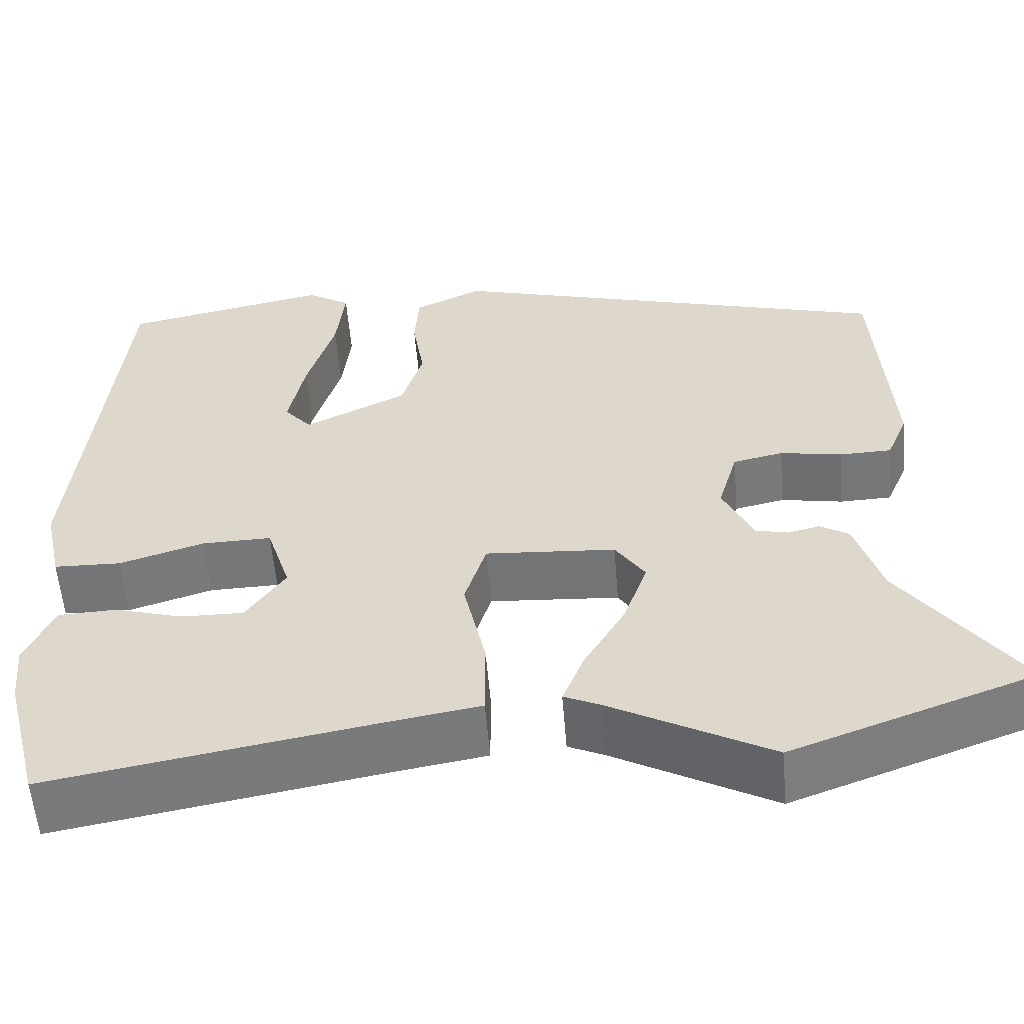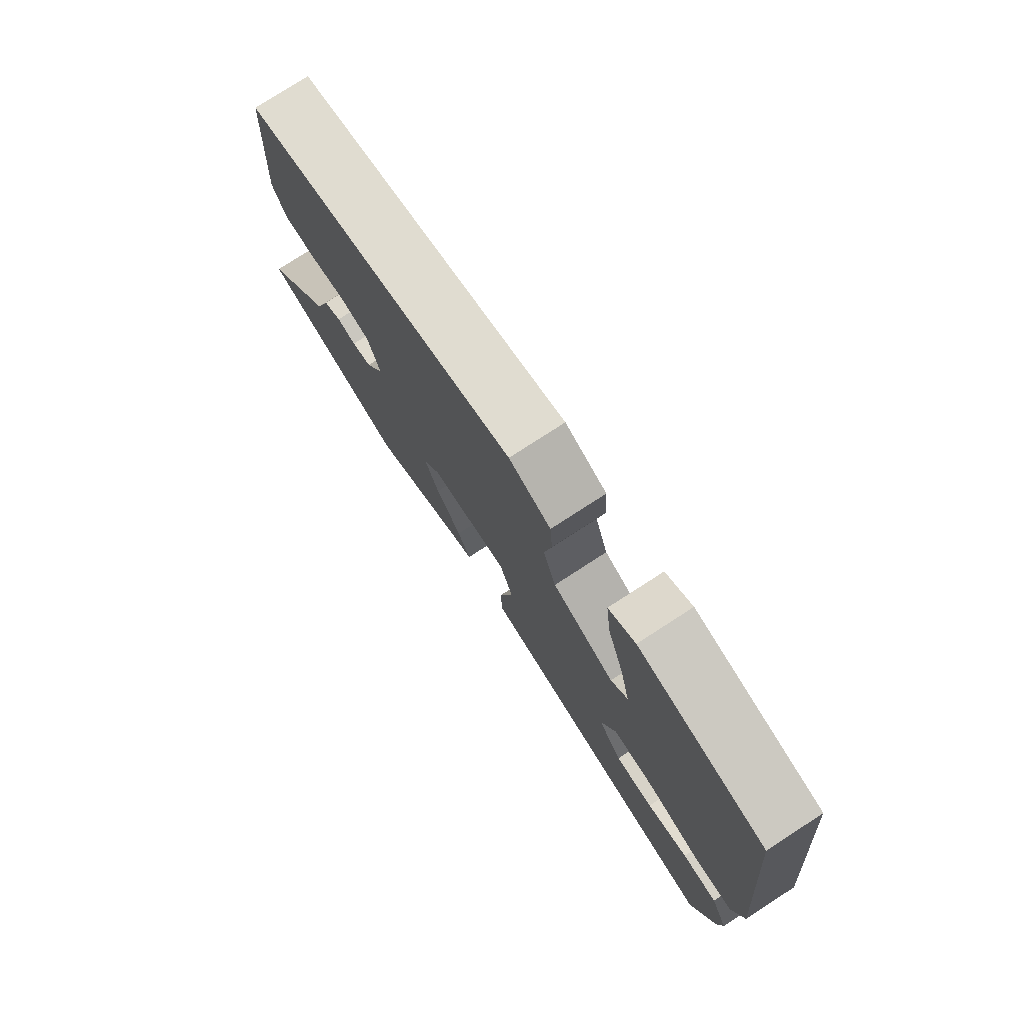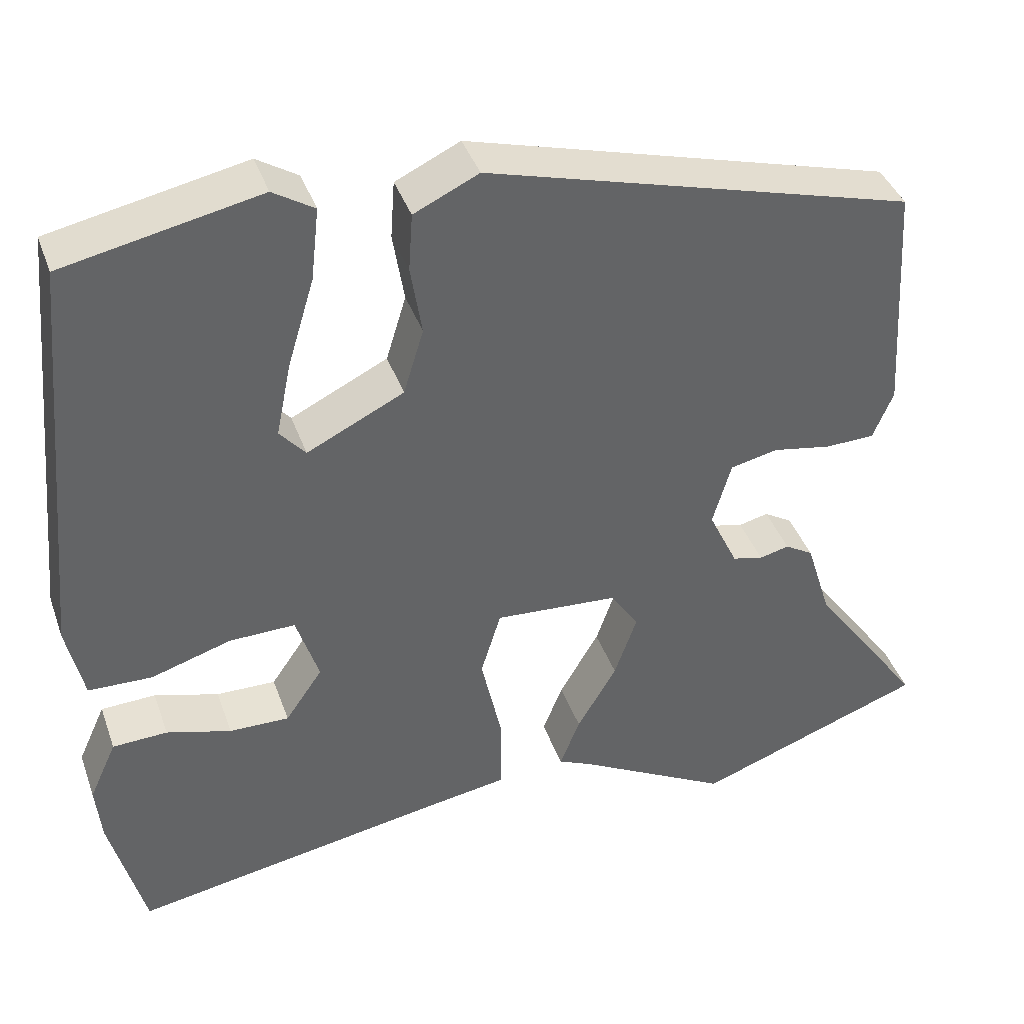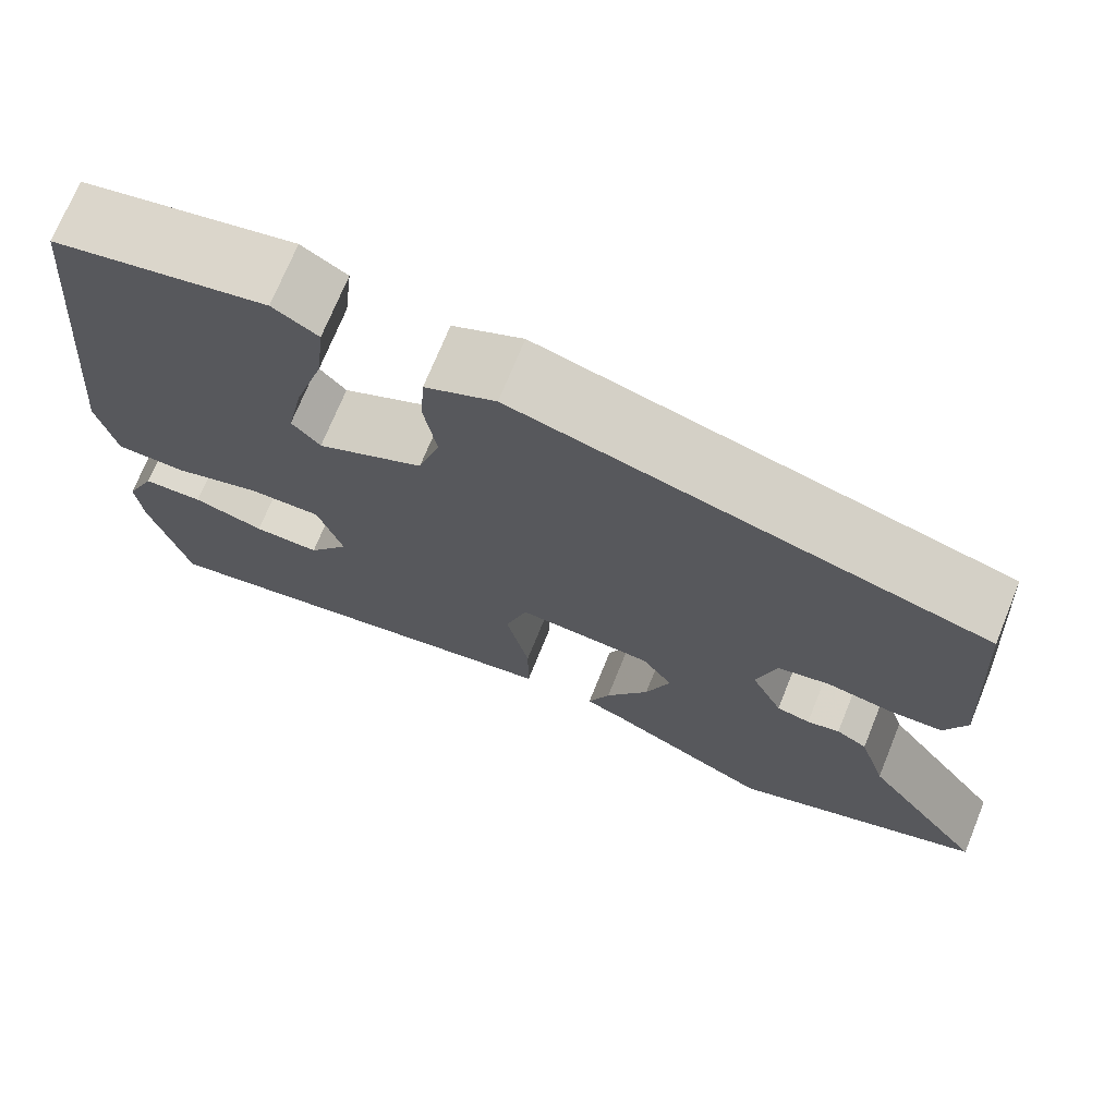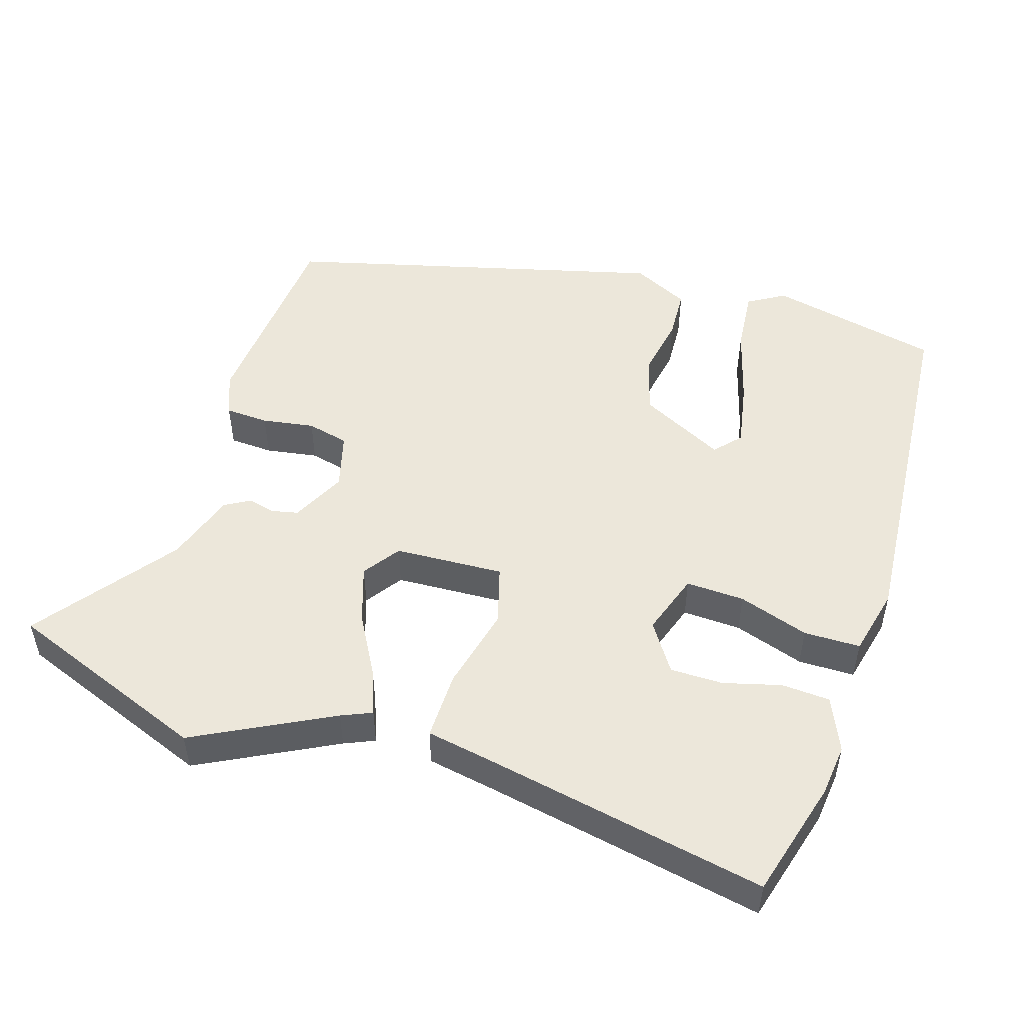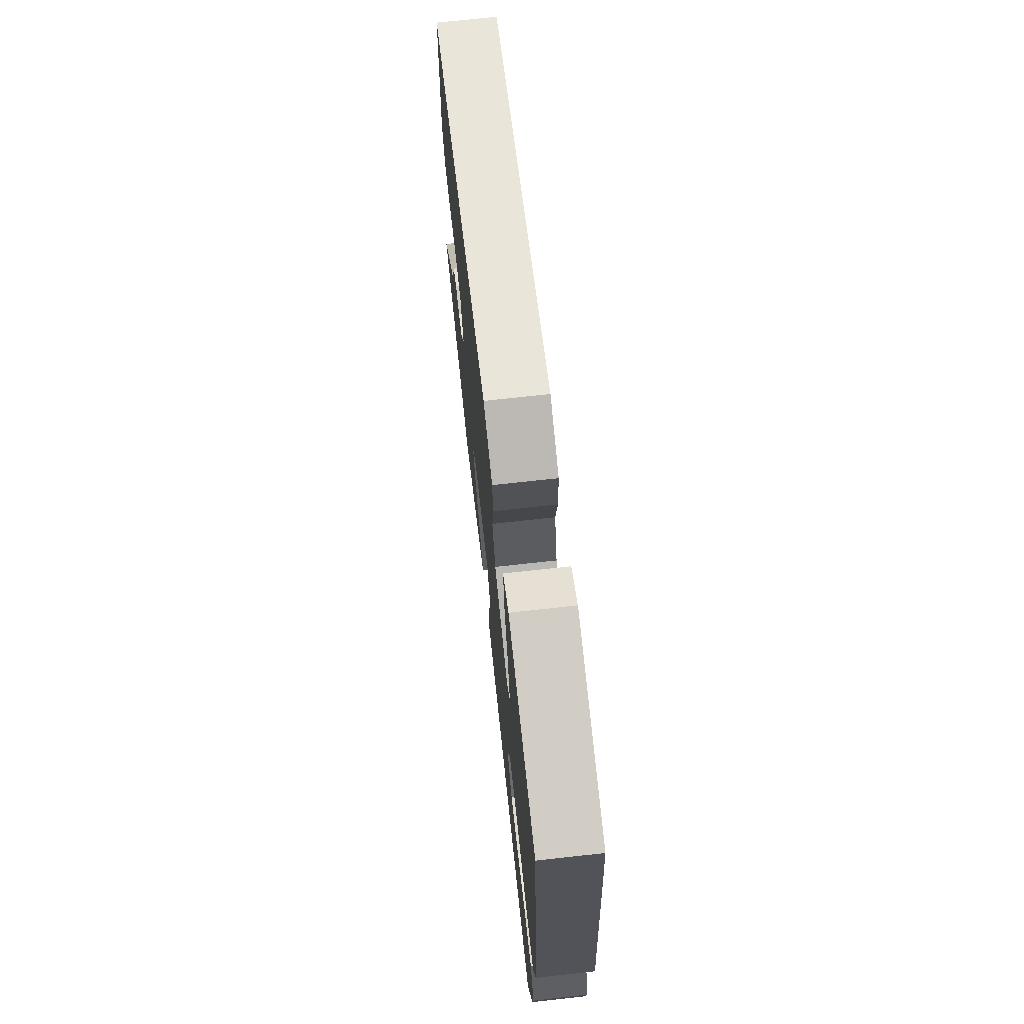
<metadata>
{"format":"obj","ext":"obj","renderer":"f3d","projection":"perspective","resolution":1024,"background":"white","views":[{"elev":-56.8,"azim":4.7,"up":"+Z"},{"elev":77.5,"azim":-122.9,"up":"+Z"},{"elev":40.0,"azim":-18.7,"up":"+Z"},{"elev":71.9,"azim":22.1,"up":"+Z"},{"elev":50.3,"azim":-161.5,"up":"+Y"},{"elev":71.8,"azim":-96.3,"up":"+Z"}]}
</metadata>
<code>
v -0.499 0.07 0.484
v -0.257 0.07 0.534
v -0.206 0.07 0.502
v -0.216 0.07 0.412
v -0.249 0.07 0.302
v -0.268 0.07 0.209
v -0.236 0.07 0.172
v -0.116 0.07 0.231
v -0.091 0.07 0.313
v -0.105 0.07 0.4
v -0.1 0.07 0.472
v -0.02 0.07 0.51
v 0.509 0.07 0.363
v 0.527 0.07 0.071
v 0.502 0.07 0.011
v 0.441 0.07 0.009
v 0.368 0.07 0.022
v 0.309 0.07 0.009
v 0.286 0.07 -0.071
v 0.322 0.07 -0.147
v 0.36 0.07 -0.156
v 0.397 0.07 -0.147
v 0.432 0.07 -0.168
v 0.463 0.07 -0.268
v 0.603 0.07 -0.462
v 0.317 0.07 -0.567
v 0.128 0.07 -0.465
v 0.086 0.07 -0.446
v 0.111 0.07 -0.383
v 0.16 0.07 -0.299
v 0.188 0.07 -0.219
v 0.153 0.07 -0.167
v 0 0.07 -0.157
v -0.025 0.07 -0.239
v 0.001 0.07 -0.357
v 0.001 0.07 -0.453
v -0.101 0.07 -0.47
v -0.49 0.07 -0.539
v -0.533 0.07 -0.373
v -0.54 0.07 -0.3
v -0.506 0.07 -0.225
v -0.438 0.07 -0.222
v -0.358 0.07 -0.245
v -0.284 0.07 -0.246
v -0.238 0.07 -0.179
v -0.266 0.07 -0.091
v -0.348 0.07 -0.093
v -0.447 0.07 -0.124
v -0.526 0.07 -0.122
v -0.547 0.07 -0.026
v -0.499 0 0.484
v -0.257 0 0.534
v -0.206 0 0.502
v -0.216 0 0.412
v -0.249 0 0.302
v -0.268 0 0.209
v -0.236 0 0.172
v -0.116 0 0.231
v -0.091 0 0.313
v -0.105 0 0.4
v -0.1 0 0.472
v -0.02 0 0.51
v 0.509 0 0.363
v 0.527 0 0.071
v 0.502 0 0.011
v 0.441 0 0.009
v 0.368 0 0.022
v 0.309 0 0.009
v 0.286 0 -0.071
v 0.322 0 -0.147
v 0.36 0 -0.156
v 0.397 0 -0.147
v 0.432 0 -0.168
v 0.463 0 -0.268
v 0.603 0 -0.462
v 0.317 0 -0.567
v 0.128 0 -0.465
v 0.086 0 -0.446
v 0.111 0 -0.383
v 0.16 0 -0.299
v 0.188 0 -0.219
v 0.153 0 -0.167
v 0 0 -0.157
v -0.025 0 -0.239
v 0.001 0 -0.357
v 0.001 0 -0.453
v -0.101 0 -0.47
v -0.49 0 -0.539
v -0.533 0 -0.373
v -0.54 0 -0.3
v -0.506 0 -0.225
v -0.438 0 -0.222
v -0.358 0 -0.245
v -0.284 0 -0.246
v -0.238 0 -0.179
v -0.266 0 -0.091
v -0.348 0 -0.093
v -0.447 0 -0.124
v -0.526 0 -0.122
v -0.547 0 -0.026
f 1 2 3
f 50 1 3
f 49 50 3
f 48 49 3
f 47 48 3
f 41 42 43
f 40 41 43
f 39 40 43
f 38 39 43
f 37 38 43
f 37 43 44
f 37 44 45
f 36 37 45
f 35 36 45
f 34 35 45
f 27 28 29 30
f 27 30 31
f 26 27 31
f 25 26 31
f 24 25 31
f 23 24 31
f 22 23 31
f 21 22 31
f 20 21 31 32
f 15 16 17
f 14 15 17
f 13 14 17
f 12 13 17
f 11 12 17
f 10 11 17
f 9 10 17
f 8 9 17 18
f 7 8 18 19
f 3 4 5
f 47 3 5
f 47 5 6
f 46 47 6 7
f 45 46 7
f 34 45 7
f 33 34 7
f 20 32 33
f 19 20 33
f 7 19 33
f 53 52 51
f 53 51 100
f 53 100 99
f 53 99 98
f 53 98 97
f 93 92 91
f 93 91 90
f 93 90 89
f 93 89 88
f 93 88 87
f 94 93 87
f 95 94 87
f 95 87 86
f 95 86 85
f 95 85 84
f 80 79 78 77
f 81 80 77
f 81 77 76
f 81 76 75
f 81 75 74
f 81 74 73
f 81 73 72
f 81 72 71
f 82 81 71 70
f 67 66 65
f 67 65 64
f 67 64 63
f 67 63 62
f 67 62 61
f 67 61 60
f 67 60 59
f 68 67 59 58
f 69 68 58 57
f 55 54 53
f 55 53 97
f 56 55 97
f 57 56 97 96
f 57 96 95
f 57 95 84
f 57 84 83
f 83 82 70
f 83 70 69
f 83 69 57
f 1 51 52 2
f 2 52 53 3
f 3 53 54 4
f 4 54 55 5
f 5 55 56 6
f 6 56 57 7
f 7 57 58 8
f 8 58 59 9
f 9 59 60 10
f 10 60 61 11
f 11 61 62 12
f 12 62 63 13
f 13 63 64 14
f 14 64 65 15
f 15 65 66 16
f 16 66 67 17
f 17 67 68 18
f 18 68 69 19
f 19 69 70 20
f 20 70 71 21
f 21 71 72 22
f 22 72 73 23
f 23 73 74 24
f 24 74 75 25
f 25 75 76 26
f 26 76 77 27
f 27 77 78 28
f 28 78 79 29
f 29 79 80 30
f 30 80 81 31
f 31 81 82 32
f 32 82 83 33
f 33 83 84 34
f 34 84 85 35
f 35 85 86 36
f 36 86 87 37
f 37 87 88 38
f 38 88 89 39
f 39 89 90 40
f 40 90 91 41
f 41 91 92 42
f 42 92 93 43
f 43 93 94 44
f 44 94 95 45
f 45 95 96 46
f 46 96 97 47
f 47 97 98 48
f 48 98 99 49
f 49 99 100 50
f 50 100 51 1

</code>
